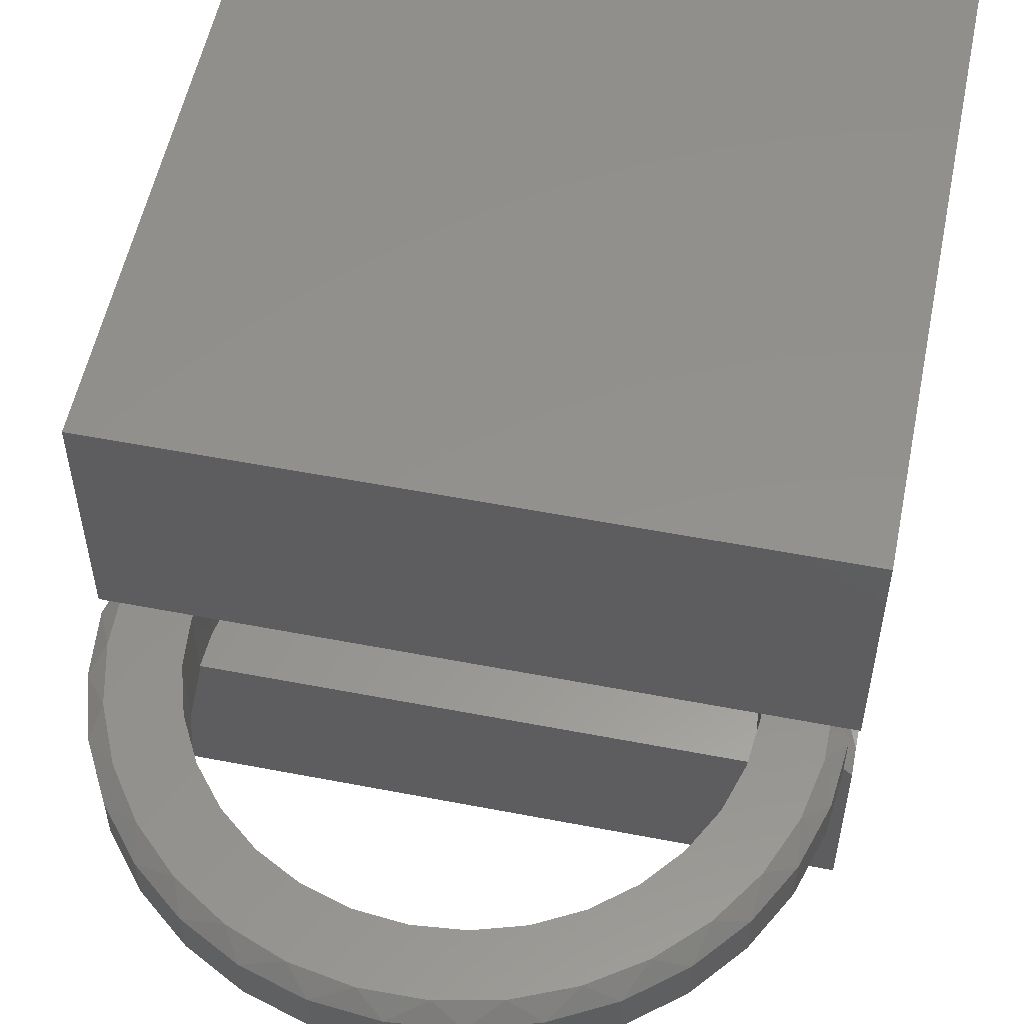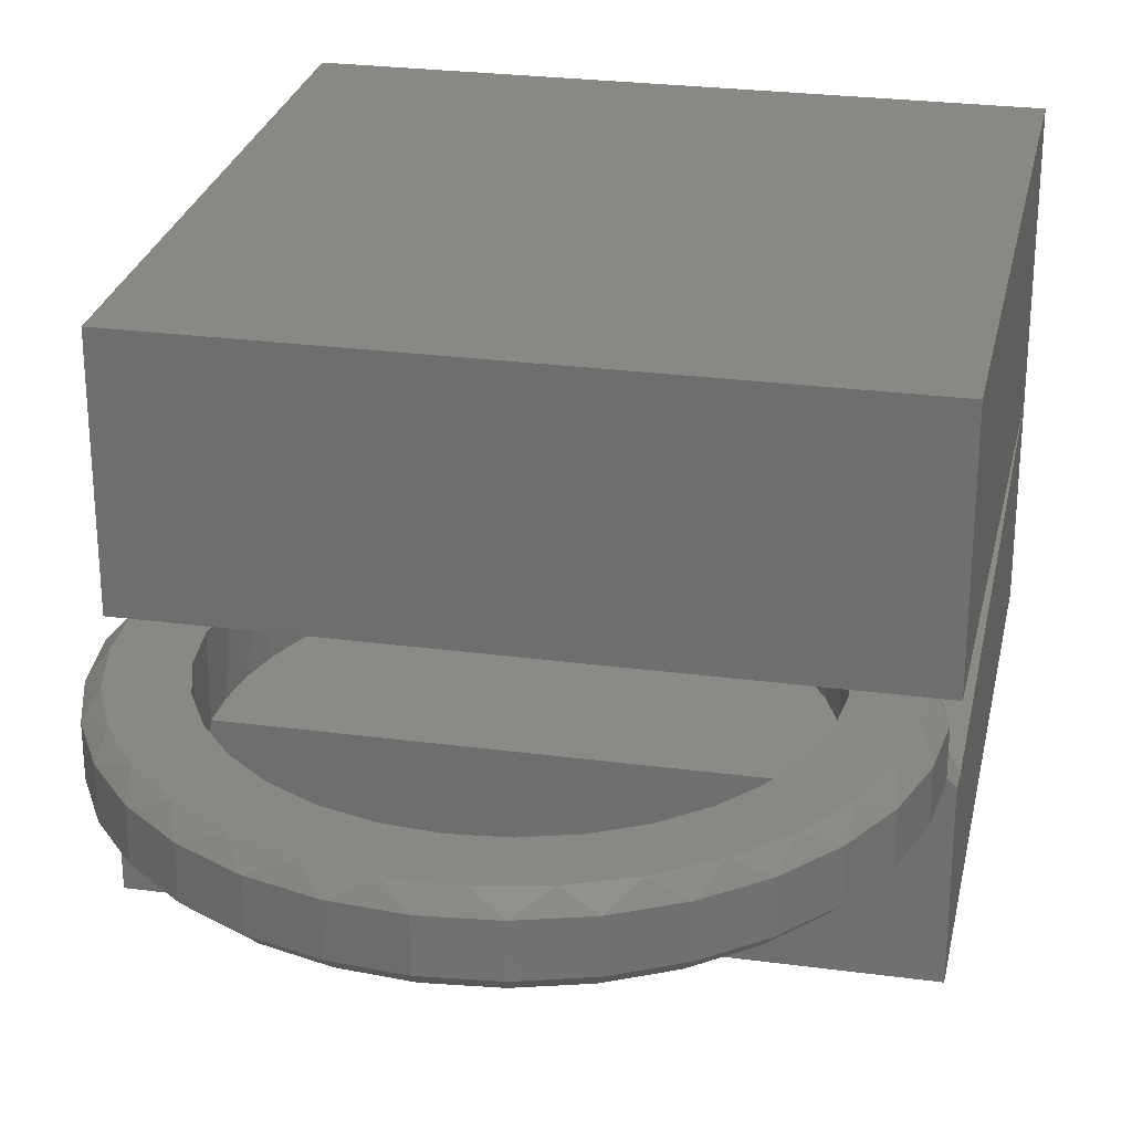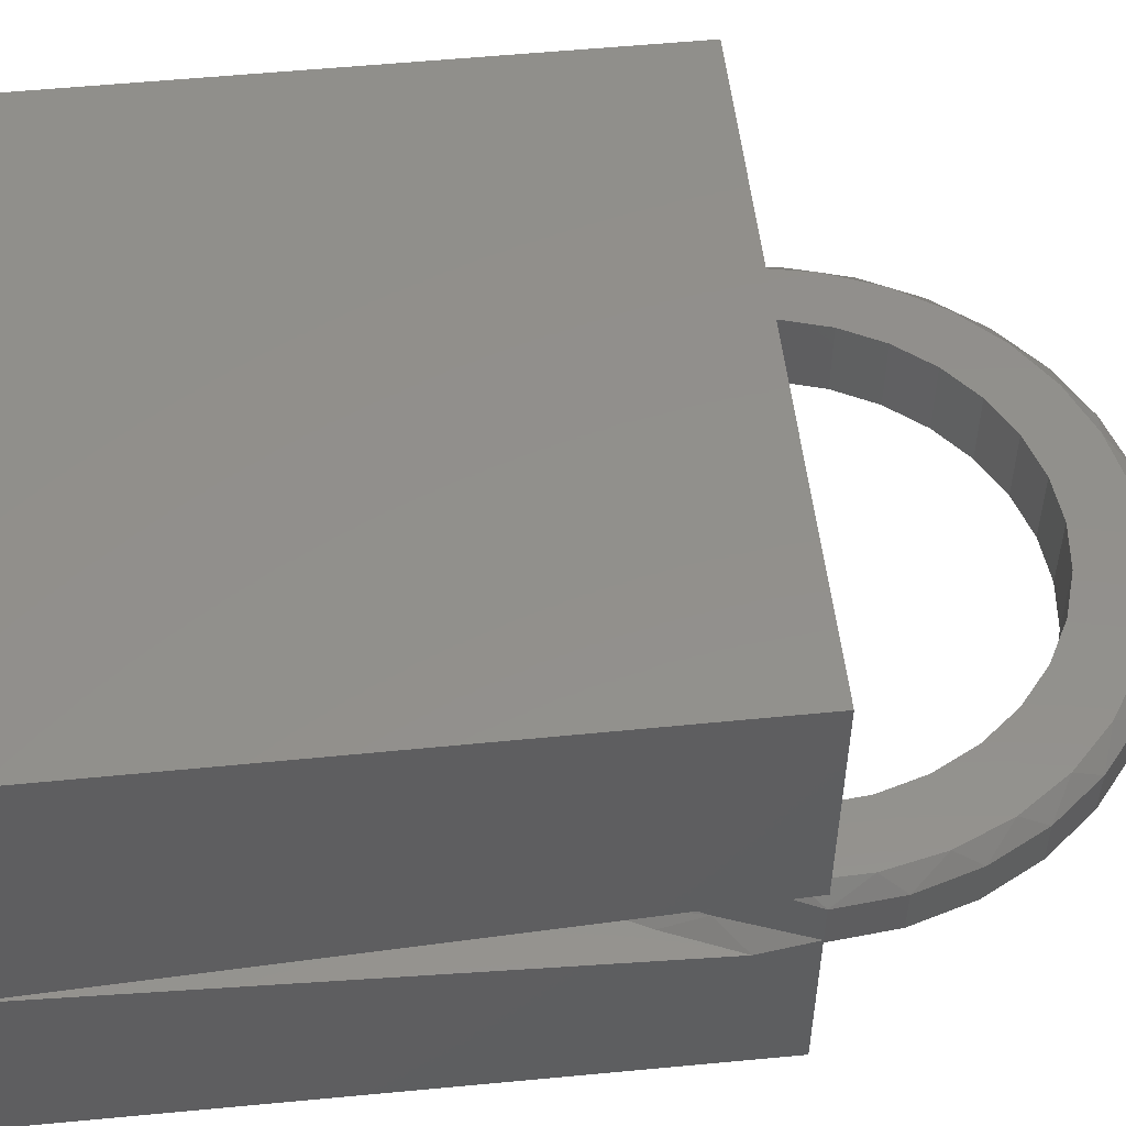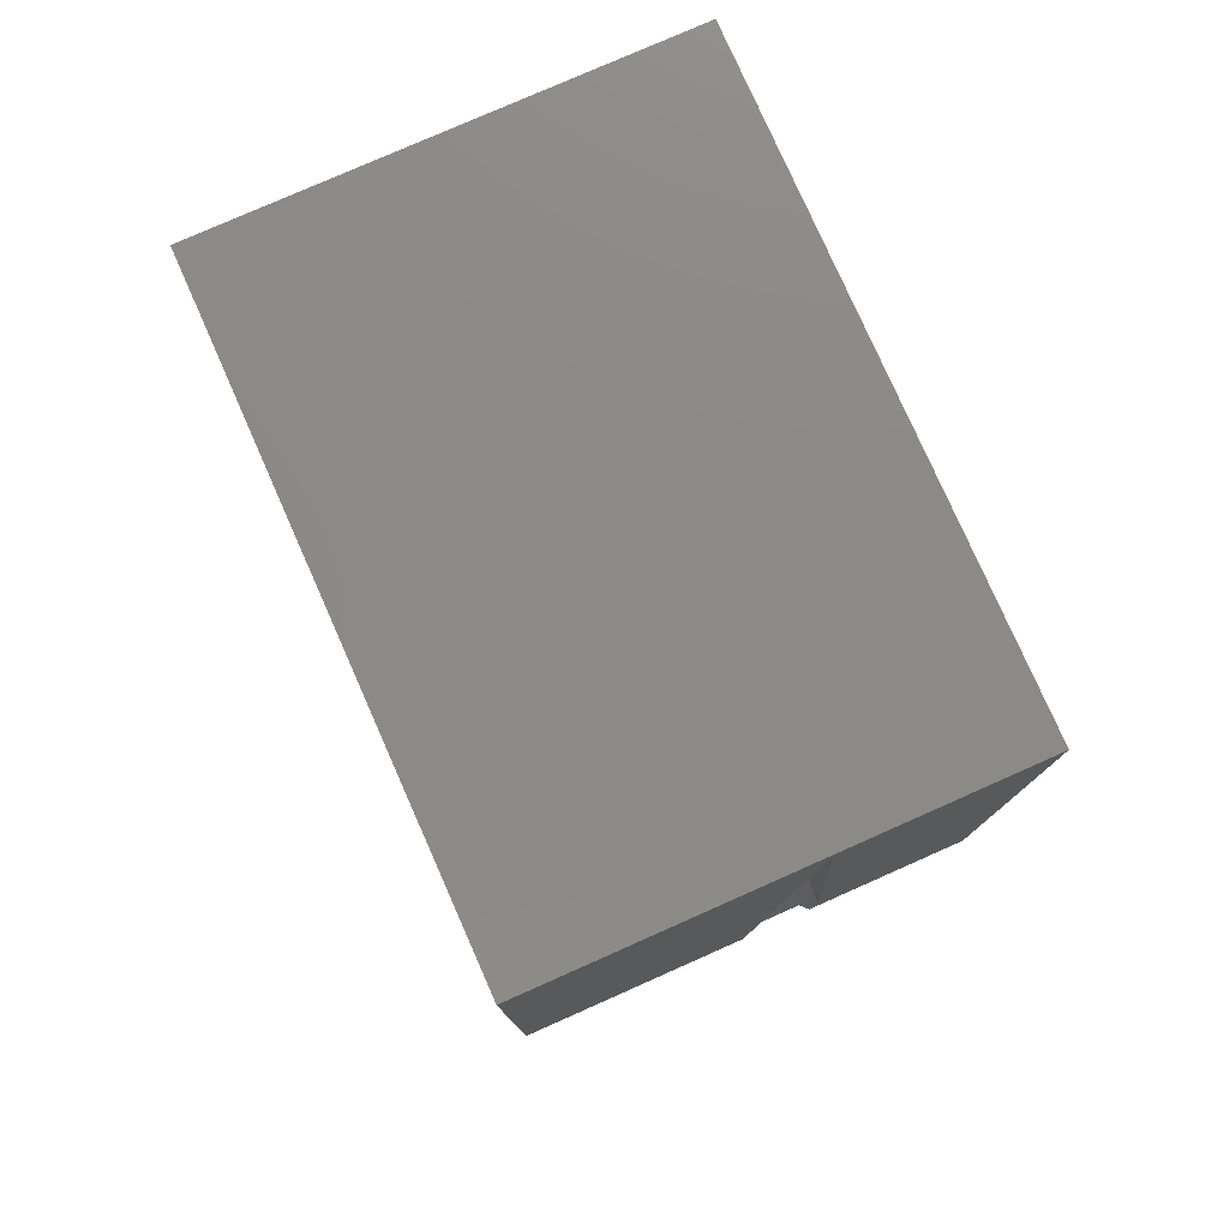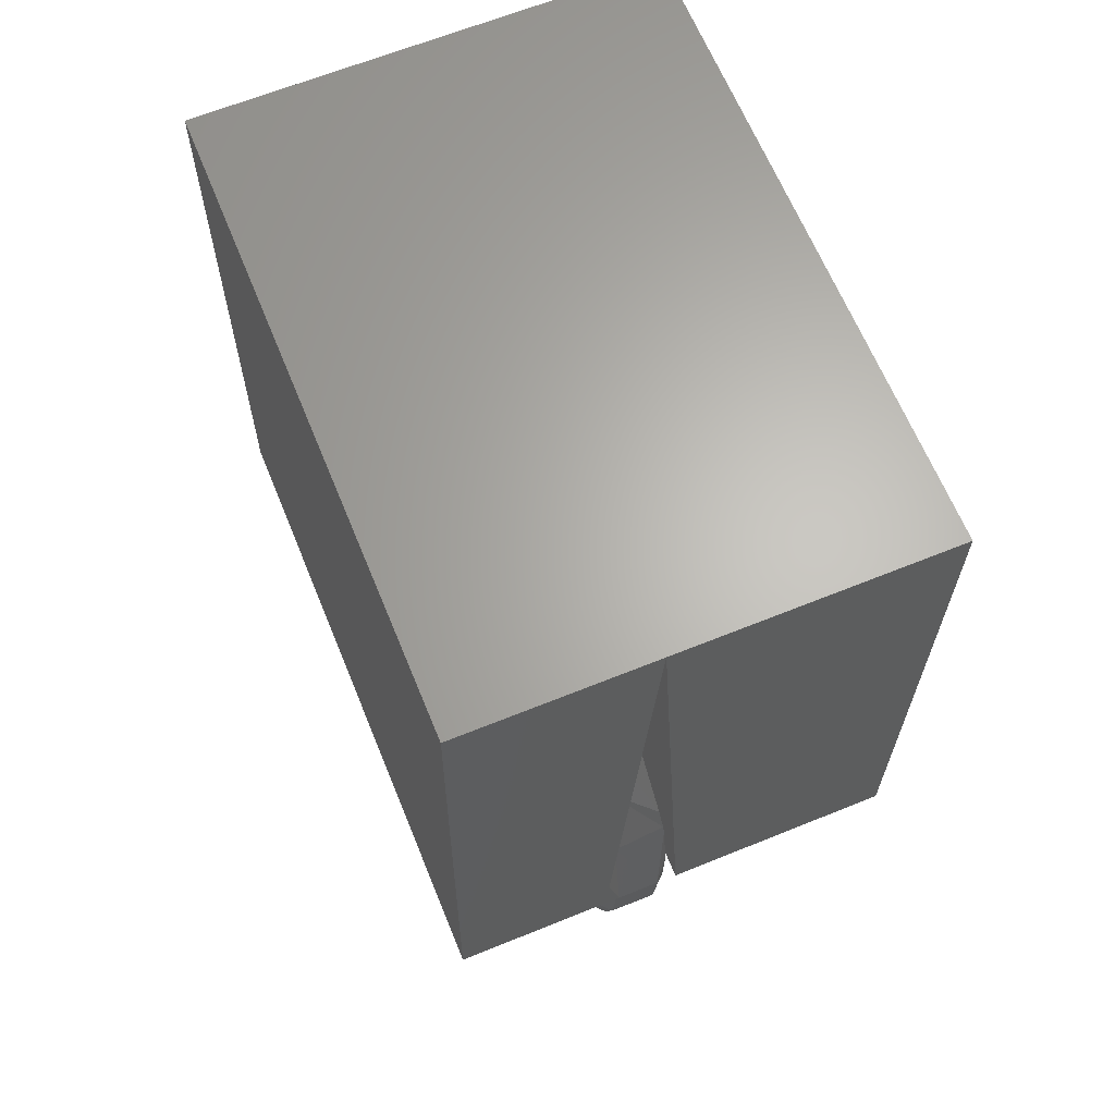
<metadata>
{"format":"stl","ext":"stl","renderer":"f3d","projection":"perspective","resolution":1024,"background":"white","views":[{"elev":54.9,"azim":11.5,"up":"+Z"},{"elev":26.7,"azim":11.7,"up":"+Z"},{"elev":52.7,"azim":-96.1,"up":"+Z"},{"elev":78.5,"azim":66.1,"up":"+Y"},{"elev":64.9,"azim":-112.2,"up":"+Y"}]}
</metadata>
<code>
# stl→obj: 243 verts, 489 faces
v 0.3125 -7.749e-17 0.01927
v 0.3064 -0.06173 0.0625
v 0.3125 1.052e-17 0.01562
v 0.3125 -7.749e-17 0.0625
v -0.3203 1.793e-16 0.01562
v -0.3142 -0.06173 0.01562
v -0.3203 1.793e-16 0.01927
v -0.3203 1.793e-16 0.0625
v -0.3142 -0.06173 0.0625
v -0.2962 -0.1211 0.0625
v -0.2962 -0.1211 0.01562
v -0.267 -0.1758 0.0625
v -0.267 -0.1758 0.01562
v -0.2276 -0.2237 0.0625
v -0.2276 -0.2237 0.01562
v -0.1797 -0.2631 0.0625
v -0.1797 -0.2631 0.01562
v -0.125 -0.2923 0.0625
v -0.125 -0.2923 0.01562
v -0.06563 -0.3103 0.0625
v -0.06563 -0.3103 0.01562
v -0.003906 -0.3164 0.0625
v -0.003906 -0.3164 0.01562
v 0.05782 -0.3103 0.0625
v 0.05782 -0.3103 0.01562
v 0.1172 -0.2923 0.0625
v 0.1172 -0.2923 0.01562
v 0.1719 -0.2631 0.0625
v 0.1719 -0.2631 0.01562
v 0.2198 -0.2237 0.0625
v 0.2198 -0.2237 0.01562
v 0.2592 -0.1758 0.0625
v 0.2592 -0.1758 0.01562
v 0.2884 -0.1211 0.0625
v 0.2884 -0.1211 0.01562
v 0.3064 -0.06173 0.01562
v 0.09119 -0.2215 0
v 0.2088 -0.2127 0
v 0.1632 -0.2501 0
v 0.04621 -0.2352 0
v -0.0005757 -0.2398 0
v -0.171 -0.2501 0
v -0.2166 -0.2127 0
v -0.09234 -0.2215 0
v -0.04736 -0.2352 0
v 0.1112 -0.2779 0
v -0.119 -0.2779 0
v 0.1988 -0.1332 0
v 0.221 -0.09177 0
v 0.274 -0.1151 0
v 0.2346 -0.04678 0
v 0.2911 -0.05868 0
v 0.2392 -5.873e-17 0
v 0.2969 9.568e-18 4.424e-17
v 0.1327 -0.1994 0
v 0.169 -0.1696 0
v 0.2462 -0.1671 0
v -0.2 -0.1332 0
v -0.2818 -0.1151 0
v -0.2221 -0.09177 0
v -0.2989 -0.05868 0
v -0.2358 -0.04678 0
v -0.3047 9.568e-18 1.084e-17
v -0.2404 2.937e-17 0
v -0.1338 -0.1994 0
v -0.254 -0.1671 0
v -0.1701 -0.1696 0
v -0.003906 -0.3008 0
v -0.06259 -0.295 0
v 0.05477 -0.295 0
v -0.2404 -1.11e-16 0.003618
v 0.2392 -1.11e-16 0.003618
v -0.3203 9.789e-18 0.003618
v -0.3203 9.568e-18 -2.776e-17
v -0.3203 0 -0.1562
v 0.3203 0 -0.1562
v 0.3203 1.028e-17 0.01172
v -0.3203 0.05239 0.006927
v -0.2936 0.08013 0.02433
v -0.09009 0.394 0.04414
v -0.1007 0.4054 0.02923
v -0.132 0.3489 0.04129
v -0.1433 0.3596 0.02633
v -0.1707 0.301 0.03828
v -0.1827 0.311 0.02326
v -0.2185 0.2313 0.03387
v -0.2247 0.2507 0.01945
v -0.2596 0.1575 0.02921
v -0.2618 0.1872 0.01544
v -0.2937 0.1209 0.01126
v -0.3203 0.6328 0.04359
v -0.3203 0.6328 -0.1496
v -0.09009 0.394 0.05867
v -0.1995 0.2607 0.06709
v -0.2944 0.07814 0.07812
v -0.2913 0.08594 0.07812
v -0.2818 0.1091 0.07666
v 0.1953 0.2598 0.06715
v 0.1958 0.2589 0.03562
v 0.1628 0.3059 0.03858
v 0.1269 0.3506 0.04141
v 0.08817 0.393 0.04408
v 0.08817 0.393 0.05873
v 0.2753 0.1088 0.07668
v 0.2844 0.08594 0.07812
v 0.2958 0.05444 0.02271
v 0.2758 0.1077 0.02607
v 0.2524 0.1597 0.02935
v 0.2258 0.21 0.03253
v 0.2994 0.0437 0.07245
v 0.1402 -0.264 0.07812
v 0.1885 -0.2312 0.07812
v 0.04621 -0.2352 0.07812
v -0.0005757 -0.2398 0.07812
v -0.2404 2.937e-17 0.07812
v -0.2364 0.0437 0.07812
v -0.304 0.02055 0.07812
v 0.08644 -0.2869 0.07812
v -0.02908 -0.2997 0.07812
v 0.0293 -0.2989 0.07812
v -0.19 -0.2363 0.07812
v -0.1408 -0.2678 0.07812
v -0.04736 -0.2352 0.07812
v -0.09234 -0.2215 0.07812
v -0.1338 -0.1994 0.07812
v -0.2321 -0.1959 0.07812
v 0.2233 0.08594 0.07812
v 0.2955 0.0286 0.07812
v 0.2352 0.0437 0.07812
v 0.2954 -0.02978 0.07812
v 0.2392 0 0.07812
v 0.2346 -0.04678 0.07812
v 0.284 -0.08705 0.07812
v 0.221 -0.09177 0.07812
v 0.2618 -0.141 0.07812
v 0.1988 -0.1332 0.07812
v 0.2295 -0.1897 0.07812
v 0.169 -0.1696 0.07812
v 0.1327 -0.1994 0.07812
v 0.09119 -0.2215 0.07812
v -0.2245 0.08594 0.07812
v -0.2358 -0.04678 0.07812
v -0.3023 -0.03781 0.07812
v -0.2221 -0.09177 0.07812
v -0.2894 -0.09475 0.07812
v -0.2 -0.1332 0.07812
v -0.2657 -0.1481 0.07812
v -0.1701 -0.1696 0.07812
v -0.08651 -0.2892 0.07812
v 0.3203 1.468e-17 0.08355
v -0.2075 0.1211 0.0759
v -0.1851 0.1531 0.07388
v 0.1646 0.1739 0.07257
v -0.1584 0.1805 0.07215
v -0.1276 0.2034 0.07071
v -0.09779 0.2192 0.06971
v -0.06601 0.2307 0.06898
v -0.03419 0.2374 0.06856
v -0.001743 0.2398 0.06841
v 0.3203 0.6328 0.04359
v 0.07358 0.4059 0.05792
v 0.05718 0.4163 0.05726
v 0.03889 0.4242 0.05676
v 0.01957 0.4291 0.05645
v -0.0002816 0.4309 0.05634
v -0.02016 0.4295 0.05643
v -0.03957 0.4249 0.05672
v -0.05801 0.4173 0.0572
v -0.07498 0.4069 0.05785
v -0.3203 1.468e-17 0.08355
v 0.03213 0.2376 0.06855
v 0.06535 0.2306 0.06899
v 0.1013 0.2171 0.06984
v 0.1347 0.198 0.07105
v 0.1902 0.1453 0.07437
v 0.2088 0.1168 0.07617
v 0.3203 0.6328 -0.1496
v 0.07965 0.401 0.04458
v -0.08312 0.4005 0.04455
v 0.07036 0.4082 0.04503
v 0.06038 0.4145 0.04543
v 0.04984 0.4199 0.04577
v 0.0389 0.4242 0.04604
v 0.02767 0.4274 0.04624
v 0.01617 0.4296 0.04638
v 0.004447 0.4307 0.04645
v -0.007392 0.4307 0.04645
v -0.01918 0.4296 0.04638
v -0.03074 0.4274 0.04624
v -0.04198 0.4241 0.04603
v -0.05082 0.4207 0.04582
v -0.05941 0.4166 0.04556
v -0.06771 0.4118 0.04526
v -0.07564 0.4064 0.04492
v -0.008091 0.4463 0.0318
v 0.005136 0.4463 0.0318
v 0.01824 0.4451 0.03173
v 0.03109 0.4426 0.03158
v 0.04365 0.439 0.03135
v 0.05589 0.4342 0.03104
v 0.06768 0.4283 0.03067
v 0.07887 0.4213 0.03022
v 0.08931 0.4133 0.02972
v 0.09889 0.4044 0.02916
v 0.1383 0.3613 0.02644
v 0.1748 0.3159 0.02357
v 0.2084 0.2682 0.02056
v 0.2389 0.2185 0.01742
v 0.2849 0.1262 0.01159
v 0.3203 0.02936 0.005473
v -0.09284 0.4127 0.02968
v -0.08444 0.4193 0.0301
v -0.07555 0.4253 0.03048
v -0.06626 0.4306 0.03081
v -0.05665 0.4352 0.0311
v -0.04676 0.439 0.03134
v -0.03419 0.4426 0.03157
v -0.02126 0.445 0.03173
v -0.0005757 -1.11e-16 0.003618
v 0.2348 0.04562 0.006499
v 0.2251 0.08101 0.008735
v 0.2101 0.1145 0.01085
v 0.1892 0.1467 0.01288
v 0.1633 0.175 0.01467
v 0.1352 0.1977 0.0161
v 0.1039 0.2159 0.01725
v 0.07326 0.2282 0.01803
v 0.04122 0.2361 0.01853
v 0.008692 0.2396 0.01875
v -0.02401 0.2387 0.01869
v -0.05884 0.2326 0.01831
v -0.0924 0.2215 0.01761
v -0.1266 0.204 0.0165
v -0.1576 0.1813 0.01507
v -0.184 0.1545 0.01338
v -0.2059 0.1239 0.01145
v -0.221 0.09433 0.009576
v -0.232 0.06291 0.007592
v -0.2383 0.03173 0.005623
v 0.3203 2.896e-17 0.3167
v 0.3203 0.6328 0.3167
v -0.3203 2.896e-17 0.3167
v -0.3203 0.6328 0.3167
f 1 2 3
f 1 4 2
f 5 6 7
f 8 7 9
f 9 7 6
f 9 6 10
f 10 6 11
f 10 11 12
f 12 11 13
f 12 13 14
f 14 13 15
f 14 15 16
f 16 15 17
f 16 17 18
f 18 17 19
f 18 19 20
f 20 19 21
f 20 21 22
f 22 21 23
f 22 23 24
f 24 23 25
f 24 25 26
f 26 25 27
f 26 27 28
f 28 27 29
f 28 29 30
f 30 29 31
f 30 31 32
f 32 31 33
f 32 33 34
f 34 33 35
f 34 35 2
f 2 35 36
f 2 36 3
f 37 38 39
f 40 37 39
f 41 40 39
f 42 43 44
f 42 44 45
f 42 45 41
f 42 41 39
f 42 39 46
f 42 46 47
f 48 49 50
f 50 49 51
f 50 51 52
f 52 51 53
f 52 53 54
f 37 55 38
f 38 55 56
f 38 56 57
f 57 56 48
f 57 48 50
f 58 59 60
f 60 59 61
f 60 61 62
f 62 61 63
f 62 63 64
f 44 43 65
f 65 43 66
f 65 66 67
f 67 66 59
f 67 59 58
f 68 69 70
f 70 69 47
f 70 47 46
f 53 71 64
f 53 72 71
f 63 5 73
f 63 73 74
f 63 74 75
f 63 75 76
f 63 76 64
f 76 77 1
f 76 1 3
f 76 3 54
f 76 54 53
f 76 53 64
f 78 7 79
f 80 81 82
f 82 81 83
f 82 83 84
f 84 83 85
f 84 85 86
f 86 85 87
f 86 87 88
f 88 87 89
f 88 89 79
f 79 89 90
f 79 90 78
f 7 78 5
f 78 73 5
f 91 92 78
f 74 73 78
f 74 78 92
f 74 92 75
f 23 69 68
f 68 25 23
f 42 17 43
f 43 17 15
f 43 15 66
f 66 15 13
f 66 13 59
f 59 13 11
f 59 11 61
f 61 11 6
f 61 6 63
f 63 6 5
f 29 39 31
f 31 39 38
f 31 38 33
f 33 38 57
f 33 57 35
f 35 57 50
f 35 50 36
f 36 50 52
f 36 52 3
f 3 52 54
f 17 42 19
f 19 42 47
f 19 47 21
f 21 47 69
f 21 69 23
f 39 29 46
f 46 29 27
f 46 27 70
f 70 27 25
f 70 25 68
f 80 82 93
f 94 93 82
f 94 82 84
f 94 84 86
f 7 8 79
f 79 8 95
f 79 95 96
f 79 96 88
f 88 96 97
f 88 97 86
f 86 97 94
f 98 99 100
f 98 100 101
f 98 101 102
f 98 102 103
f 104 105 106
f 104 106 107
f 104 107 108
f 104 108 109
f 104 109 99
f 104 99 98
f 4 1 110
f 110 1 106
f 110 106 105
f 111 112 113
f 111 113 114
f 115 116 117
f 118 119 120
f 121 122 111
f 121 111 114
f 121 114 123
f 121 123 124
f 121 124 125
f 121 125 126
f 105 127 128
f 128 127 129
f 128 129 130
f 130 129 131
f 130 131 132
f 130 132 133
f 133 132 134
f 133 134 135
f 135 134 136
f 135 136 137
f 137 136 138
f 137 138 139
f 137 139 112
f 112 139 140
f 112 140 113
f 117 116 95
f 95 116 141
f 95 141 96
f 115 117 142
f 142 117 143
f 142 143 144
f 144 143 145
f 144 145 146
f 146 145 147
f 146 147 148
f 148 147 126
f 148 126 125
f 111 122 118
f 118 122 149
f 118 149 119
f 150 127 105
f 151 152 153
f 152 154 153
f 154 155 153
f 155 156 153
f 156 157 153
f 157 158 153
f 158 159 153
f 160 150 105
f 160 105 104
f 160 104 98
f 160 98 103
f 160 103 161
f 160 161 162
f 160 162 163
f 160 163 164
f 160 164 165
f 160 165 91
f 91 165 166
f 91 166 167
f 91 167 168
f 91 168 169
f 91 169 93
f 91 93 94
f 91 94 97
f 91 97 96
f 170 91 96
f 170 96 141
f 170 141 150
f 171 172 173
f 171 173 174
f 171 174 153
f 171 153 159
f 141 151 153
f 141 153 175
f 141 175 176
f 141 176 127
f 141 127 150
f 9 10 145
f 143 9 145
f 12 14 126
f 147 12 126
f 147 10 12
f 145 10 147
f 14 16 121
f 126 14 121
f 16 18 122
f 121 16 122
f 20 22 119
f 149 20 119
f 149 18 20
f 122 18 149
f 22 24 120
f 119 22 120
f 24 26 118
f 120 24 118
f 28 30 112
f 111 28 112
f 111 26 28
f 118 26 111
f 30 32 137
f 112 30 137
f 32 34 135
f 137 32 135
f 133 2 130
f 133 34 2
f 135 34 133
f 128 110 105
f 8 9 143
f 8 143 117
f 8 117 95
f 4 110 128
f 4 128 130
f 4 130 2
f 75 92 76
f 76 92 177
f 103 178 161
f 103 102 178
f 80 169 179
f 80 93 169
f 178 180 161
f 161 180 181
f 161 181 162
f 162 181 182
f 162 182 183
f 162 183 163
f 163 183 184
f 163 184 164
f 184 185 164
f 164 185 186
f 164 186 165
f 165 186 187
f 165 187 188
f 165 188 166
f 166 188 189
f 166 189 167
f 189 190 167
f 167 190 191
f 167 191 168
f 191 192 168
f 168 192 193
f 168 193 169
f 169 193 194
f 169 194 179
f 160 91 195
f 160 195 196
f 160 196 197
f 160 197 198
f 160 198 199
f 160 199 200
f 160 200 201
f 160 201 202
f 160 202 203
f 160 203 204
f 160 204 205
f 160 205 206
f 160 206 207
f 160 207 208
f 160 208 209
f 160 209 210
f 91 78 90
f 91 90 89
f 91 89 87
f 91 87 85
f 91 85 83
f 91 83 81
f 91 81 211
f 91 211 212
f 91 212 213
f 91 213 214
f 91 214 215
f 91 215 216
f 91 216 217
f 91 217 218
f 91 218 195
f 177 160 76
f 76 160 210
f 76 210 77
f 1 77 210
f 209 107 210
f 210 107 106
f 210 106 1
f 204 102 205
f 205 102 101
f 205 101 206
f 206 101 100
f 206 100 207
f 207 100 99
f 207 99 208
f 208 99 109
f 208 109 209
f 209 109 108
f 209 108 107
f 102 204 178
f 178 204 203
f 178 203 180
f 180 203 202
f 180 202 181
f 181 202 201
f 181 201 182
f 182 201 200
f 182 200 183
f 183 200 199
f 183 199 184
f 184 199 198
f 184 198 185
f 185 198 197
f 185 197 186
f 186 197 196
f 186 196 187
f 187 196 195
f 187 195 188
f 188 195 218
f 188 218 189
f 189 218 217
f 189 217 190
f 190 217 216
f 190 216 191
f 191 216 215
f 191 215 192
f 192 215 214
f 192 214 193
f 193 214 213
f 193 213 194
f 194 213 212
f 194 212 179
f 179 212 211
f 179 211 80
f 80 211 81
f 219 72 220
f 219 220 221
f 219 221 222
f 219 222 223
f 219 223 224
f 219 224 225
f 219 225 226
f 219 226 227
f 219 227 228
f 219 228 229
f 219 229 230
f 219 230 231
f 219 231 232
f 219 232 233
f 219 233 234
f 219 234 235
f 219 235 236
f 219 236 237
f 219 237 238
f 219 238 239
f 219 239 71
f 141 116 238
f 141 238 237
f 141 237 236
f 141 236 151
f 238 116 239
f 239 116 115
f 239 115 71
f 228 159 229
f 229 159 158
f 229 158 230
f 230 158 157
f 230 157 231
f 231 157 156
f 231 156 232
f 232 156 155
f 232 155 233
f 233 155 154
f 233 154 234
f 234 154 152
f 234 152 235
f 235 152 151
f 235 151 236
f 159 228 171
f 171 228 227
f 171 227 172
f 172 227 226
f 172 226 173
f 173 226 225
f 173 225 174
f 174 225 224
f 174 224 153
f 153 224 223
f 153 223 175
f 175 223 222
f 175 222 176
f 176 222 221
f 176 221 127
f 127 221 220
f 127 220 129
f 129 220 72
f 129 72 131
f 132 72 53
f 72 132 131
f 71 62 64
f 53 51 132
f 132 51 49
f 132 49 134
f 134 49 48
f 134 48 136
f 136 48 56
f 136 56 138
f 138 56 55
f 138 55 139
f 139 55 37
f 139 37 140
f 140 37 40
f 140 40 113
f 113 40 41
f 113 41 114
f 114 41 45
f 114 45 123
f 123 45 44
f 123 44 124
f 124 44 65
f 124 65 125
f 125 65 67
f 125 67 148
f 148 67 58
f 148 58 146
f 146 58 60
f 146 60 144
f 144 60 62
f 144 62 142
f 142 62 71
f 142 71 115
f 150 160 240
f 240 160 241
f 170 242 91
f 91 242 243
f 242 170 240
f 240 170 150
f 243 242 241
f 241 242 240
f 91 243 160
f 160 243 241
f 92 91 177
f 177 91 160

</code>
